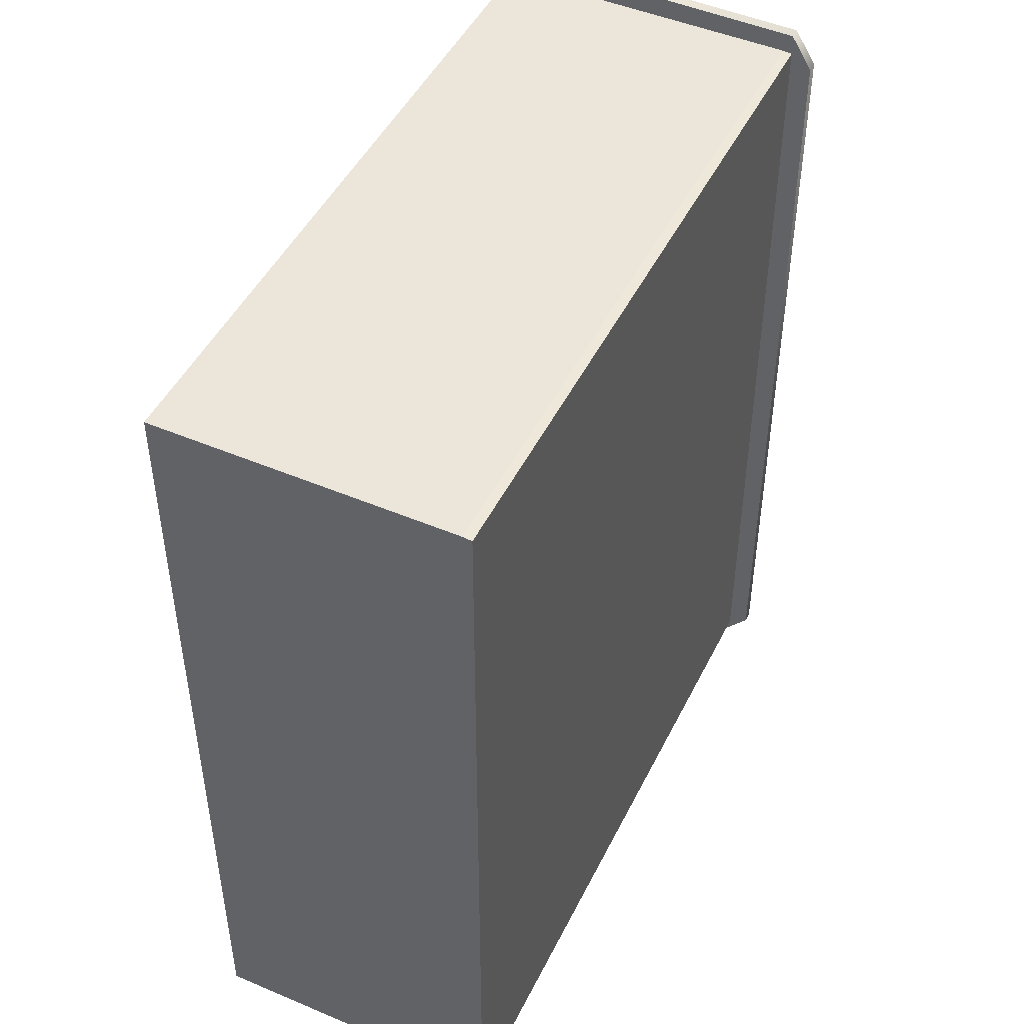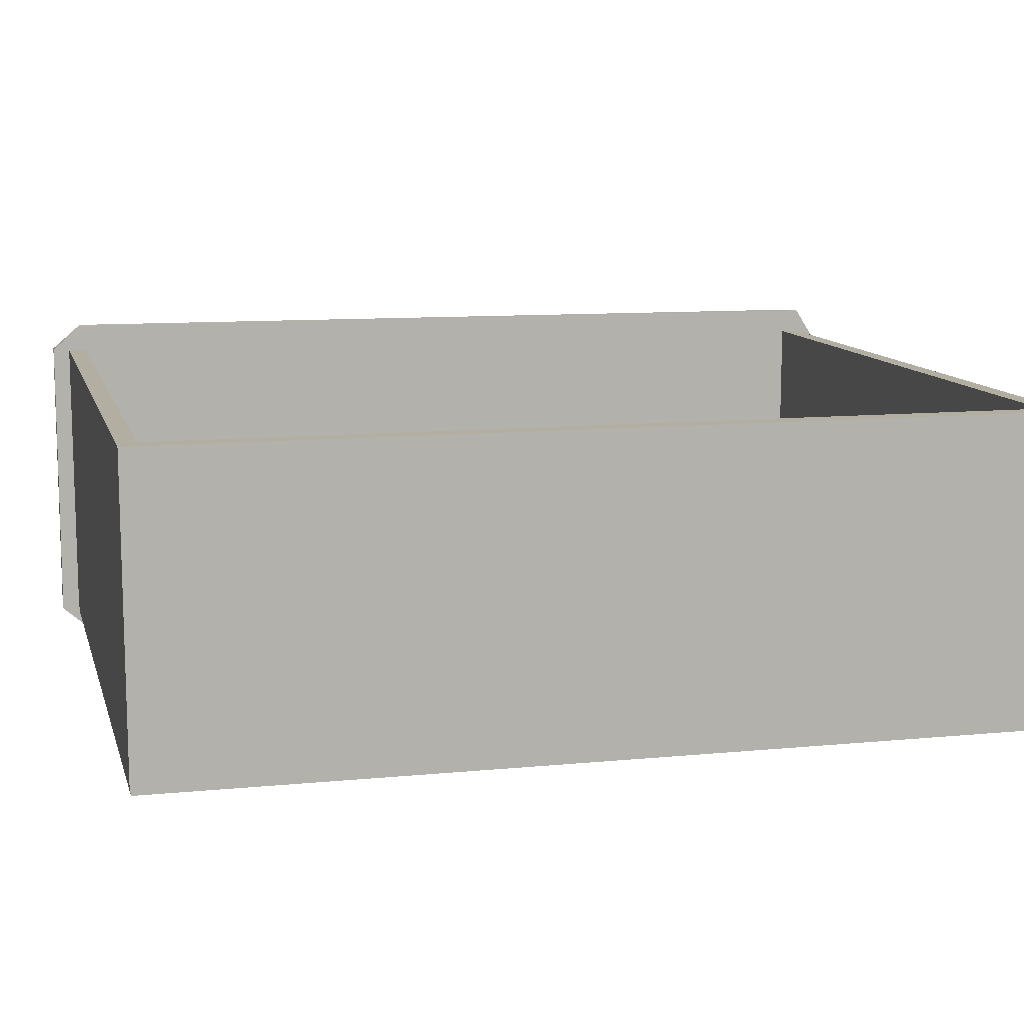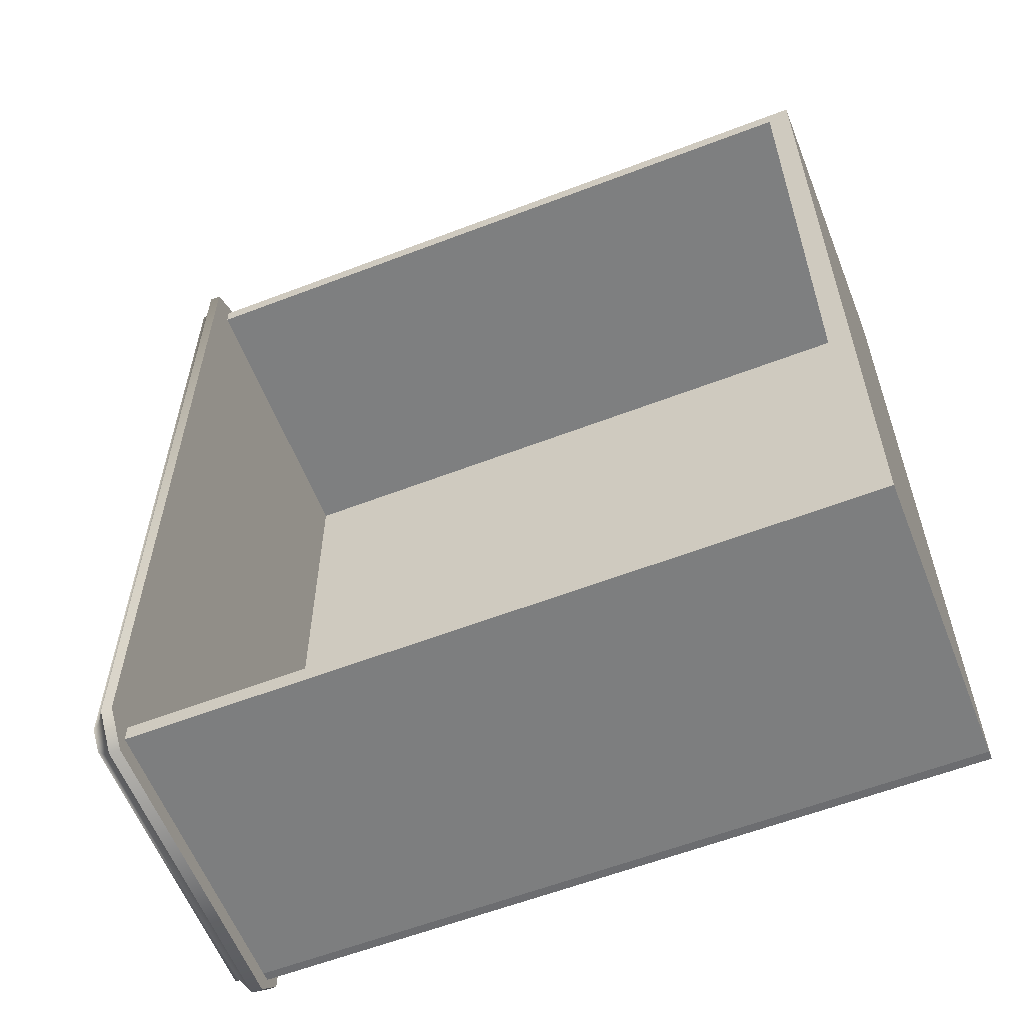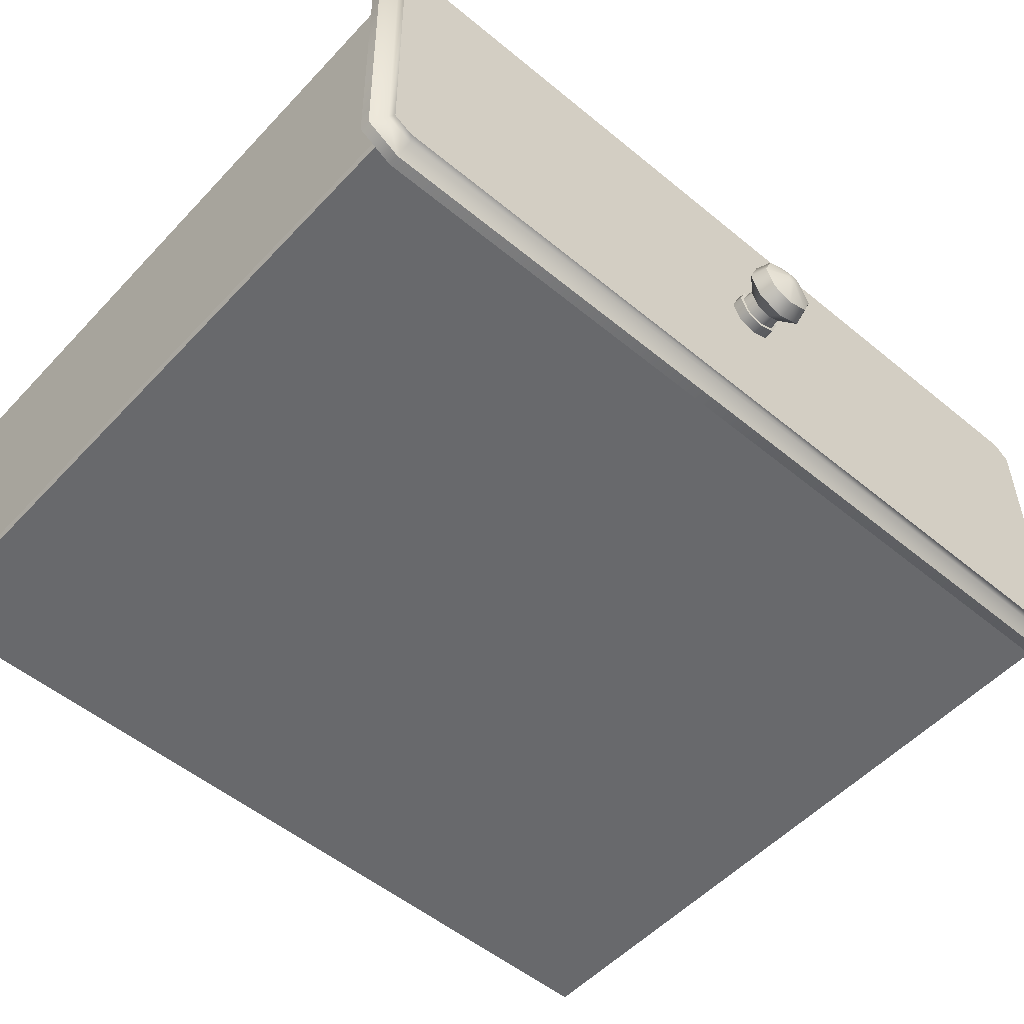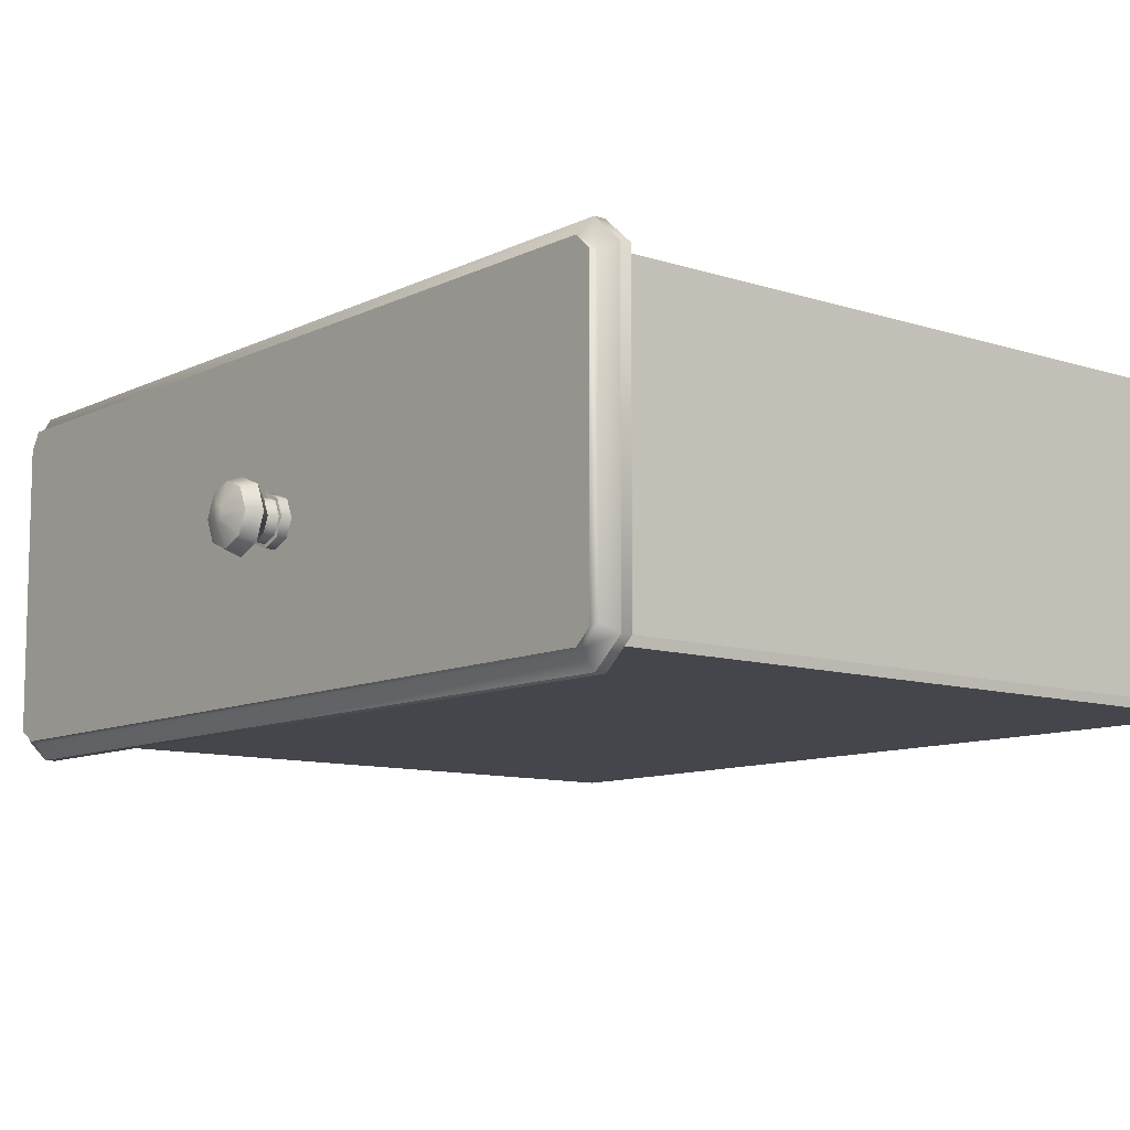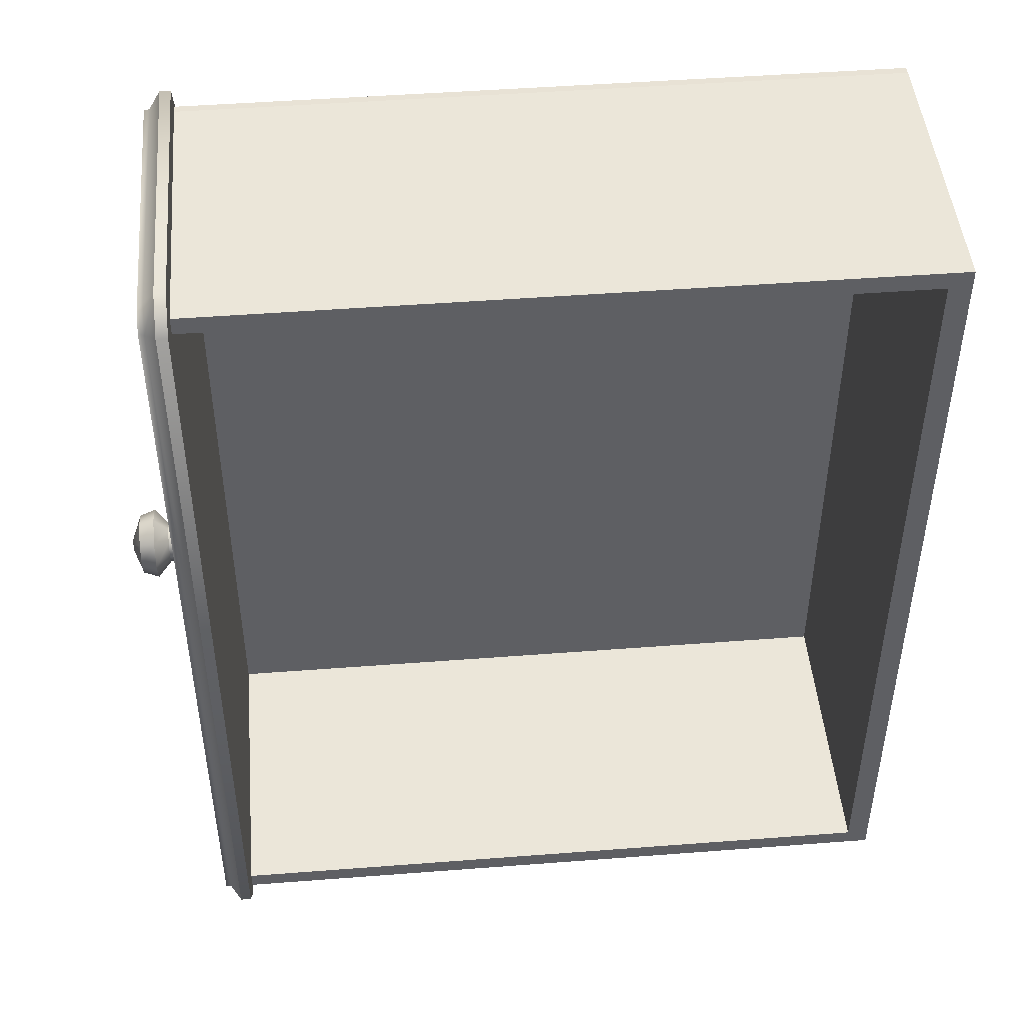
<metadata>
{"format":"obj","ext":"obj","renderer":"f3d","projection":"perspective","resolution":1024,"background":"white","views":[{"elev":47.5,"azim":-64.5,"up":"+Z"},{"elev":10.7,"azim":-103.9,"up":"+Y"},{"elev":-59.5,"azim":-158.5,"up":"+Z"},{"elev":-52.7,"azim":48.4,"up":"+Y"},{"elev":-10.1,"azim":140.4,"up":"+Y"},{"elev":47.1,"azim":175.0,"up":"+Z"}]}
</metadata>
<code>
v  0.4801 44.25 42.26
v  0.4801 29.67 42.16
v  0.4801 29.8 -2.466
v  0.4801 44.57 -2.466
v  -0.3548 28.19 41.26
v  -0.3548 29.29 42.98
v  -0.9048 29.29 42.98
v  -0.9048 28.19 41.26
v  -0.3548 44.29 43.16
v  -0.9048 44.29 43.16
v  -0.3548 46.01 42.06
v  -0.9048 46.01 42.06
v  -0.3548 46.16 -1.794
v  -0.9048 46.16 -1.794
v  -0.3548 44.83 -3.331
v  -0.9048 44.83 -3.331
v  -0.3548 29.54 -3.331
v  -0.9048 29.54 -3.331
v  -0.9048 28.21 -1.794
v  -0.3548 28.21 -1.794
v  0.1902 44.41 -2.642
v  0.1902 29.97 -2.642
v  0.1902 45.38 -1.514
v  0.1902 45.26 41.64
v  0.1902 43.99 42.45
v  0.1902 29.78 42.32
v  0.1902 28.98 41.04
v  0.1902 29 -1.514
v  0.4801 45.27 -1.662
v  0.4801 45.19 41.68
v  0.4801 29.09 41.23
v  0.4801 29.11 -1.662
v  -37.21 44.75 -1.548
v  -37.21 29.7 -1.501
v  -37.21 29.7 41.1
v  -37.21 44.75 41.15
v  3.545 37.04 19.1
v  3.525 37.04 18.74
v  3.525 37.3 18.85
v  3.525 37.4 19.1
v  3.525 37.3 19.35
v  3.525 37.04 19.46
v  3.525 36.79 19.35
v  3.525 36.68 19.1
v  3.525 36.79 18.85
v  3.081 37.04 17.57
v  3.081 38.12 18.02
v  3.081 38.57 19.1
v  3.081 38.12 20.18
v  3.081 37.04 20.63
v  3.081 35.96 20.18
v  3.081 35.51 19.1
v  3.081 35.96 18.02
v  2.296 37.04 17.3
v  2.296 38.32 17.83
v  2.296 38.85 19.1
v  2.296 38.32 20.38
v  2.296 37.04 20.9
v  2.296 35.77 20.38
v  2.296 35.24 19.1
v  2.296 35.77 17.83
v  1.037 36.15 18.21
v  0.5092 36.15 18.21
v  0.5092 37.04 17.84
v  1.037 37.04 17.84
v  1.037 35.78 19.1
v  0.5092 35.78 19.1
v  1.037 36.15 19.99
v  0.5092 36.15 19.99
v  1.037 37.04 20.36
v  0.5092 37.04 20.36
v  1.037 37.93 19.99
v  0.5092 37.93 19.99
v  1.037 38.3 19.1
v  0.5092 38.3 19.1
v  1.037 37.93 18.21
v  0.5092 37.93 18.21
v  1.593 37.76 18.38
v  1.593 37.04 18.08
v  1.593 38.06 19.1
v  1.593 37.76 19.82
v  1.593 37.04 20.12
v  1.593 36.32 19.82
v  1.593 36.02 19.1
v  1.593 36.32 18.38
v  1.055 37.04 18.01
v  1.055 37.81 18.33
v  1.055 36.27 18.33
v  1.055 35.96 19.1
v  1.055 36.27 19.87
v  1.055 37.04 20.19
v  1.055 37.81 19.87
v  1.055 38.13 19.1
v  -36.08 29.23 41.05
v  -37.21 29.23 41.05
v  -37.21 29.23 -1.453
v  -36.08 29.23 -1.453
v  -36.08 29.7 42.02
v  -37.21 29.7 42.02
v  -37.21 29.23 41.97
v  -36.08 29.23 41.97
v  -36.08 44.75 -1.548
v  -36.08 44.75 41.15
v  -36.08 29.7 -2.417
v  -37.21 29.7 -2.417
v  -37.21 44.75 -2.467
v  -36.08 44.75 -2.467
v  -36.08 29.7 41.1
v  -36.08 29.7 -1.501
v  -37.21 29.23 -2.367
v  -36.08 29.23 -2.367
v  -37.21 44.75 42.07
v  -36.08 44.75 42.07
v  -0.9617 44.75 42.07
v  -0.9617 29.7 42.02
v  -0.9617 29.7 41.1
v  -0.9617 44.75 41.15
v  -0.9617 29.23 -2.367
v  -0.9617 29.7 -2.417
v  -0.9617 29.7 -1.501
v  -0.9617 29.23 -1.453
v  -0.9617 29.23 41.05
v  -0.9617 29.23 41.97
v  -0.9617 44.75 -2.467
v  -0.9617 44.75 -1.548
g S_Cabinet_Draw_2
f 1 2 3 4
f 5 6 7 8
f 7 6 9 10
f 9 11 12 10
f 12 11 13 14
f 13 15 16 14
f 16 15 17 18
f 19 20 5 8
f 19 18 17 20
f 17 15 21 22
f 21 15 13 23
f 13 11 24 23
f 24 11 9 25
f 26 25 9 6
f 26 6 5 27
f 28 27 5 20
f 28 20 17 22
f 4 21 23 29
f 29 23 24 30
f 30 24 25 1
f 1 25 26 2
f 2 26 27 31
f 32 28 22 3
f 31 27 28 32
f 22 21 4 3
f 7 10 16 18
f 12 14 16 10
f 19 8 7 18
f 33 34 35 36
f 37 38 39
f 37 39 40
f 37 40 41
f 37 41 42
f 37 42 43
f 37 43 44
f 37 44 45
f 37 45 38
f 38 46 47 39
f 39 47 48 40
f 40 48 49 41
f 41 49 50 42
f 42 50 51 43
f 43 51 52 44
f 44 52 53 45
f 45 53 46 38
f 46 54 55 47
f 47 55 56 48
f 48 56 57 49
f 49 57 58 50
f 50 58 59 51
f 51 59 60 52
f 52 60 61 53
f 53 61 54 46
f 62 63 64 65
f 66 67 63 62
f 68 69 67 66
f 70 71 69 68
f 72 73 71 70
f 74 75 73 72
f 76 77 75 74
f 65 64 77 76
f 78 55 54 79
f 80 56 55 78
f 81 57 56 80
f 82 58 57 81
f 83 59 58 82
f 84 60 59 83
f 85 61 60 84
f 79 54 61 85
f 78 79 86 87
f 79 85 88 86
f 85 84 89 88
f 84 83 90 89
f 83 82 91 90
f 82 81 92 91
f 81 80 93 92
f 80 78 87 93
f 86 88 62 65
f 88 89 66 62
f 89 90 68 66
f 90 91 70 68
f 91 92 72 70
f 92 93 74 72
f 93 87 76 74
f 87 86 65 76
f 29 30 1 4
f 31 32 3 2
f 94 95 96 97
f 98 99 100 101
f 102 33 36 103
f 104 105 106 107
f 103 108 109 102
f 106 105 34 33
f 100 99 35 95
f 101 100 95 94
f 110 111 97 96
f 107 106 33 102
f 112 113 103 36
f 114 115 116 117
f 118 119 120 121
f 96 95 35 34
f 113 112 99 98
f 111 110 105 104
f 122 121 120 116
f 110 96 34 105
f 112 36 35 99
f 123 122 116 115
f 124 125 120 119
f 97 111 118 121
f 111 104 119 118
f 104 107 124 119
f 107 102 125 124
f 102 109 120 125
f 109 108 116 120
f 108 103 117 116
f 103 113 114 117
f 113 98 115 114
f 98 101 123 115
f 101 94 122 123
f 94 97 121 122

</code>
